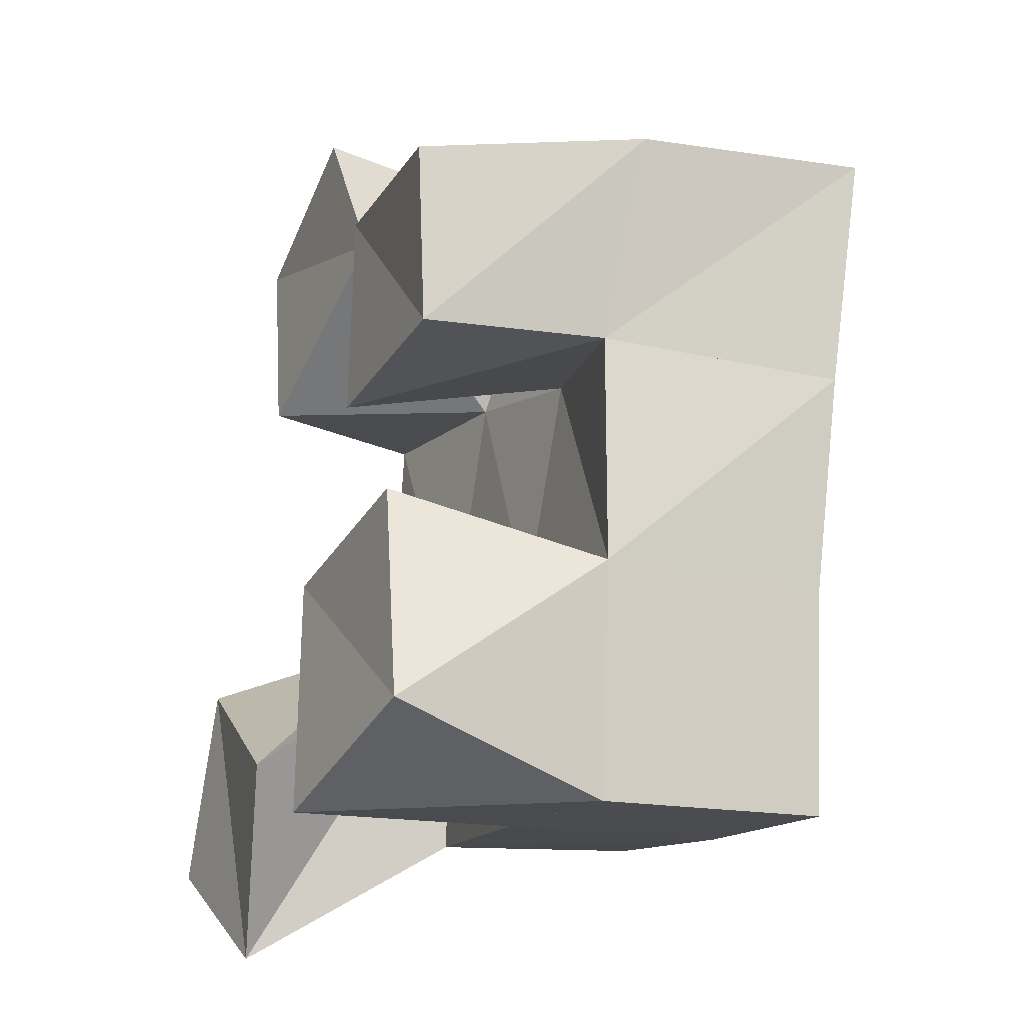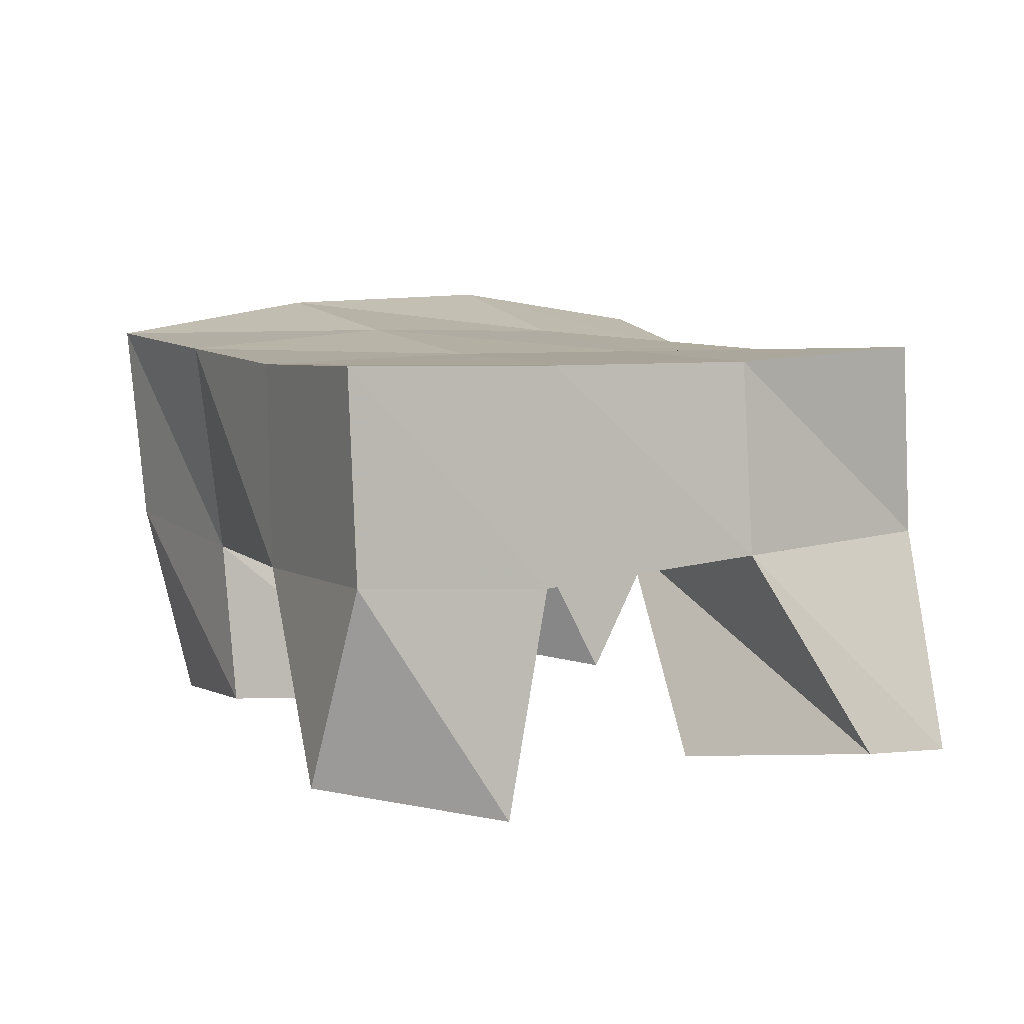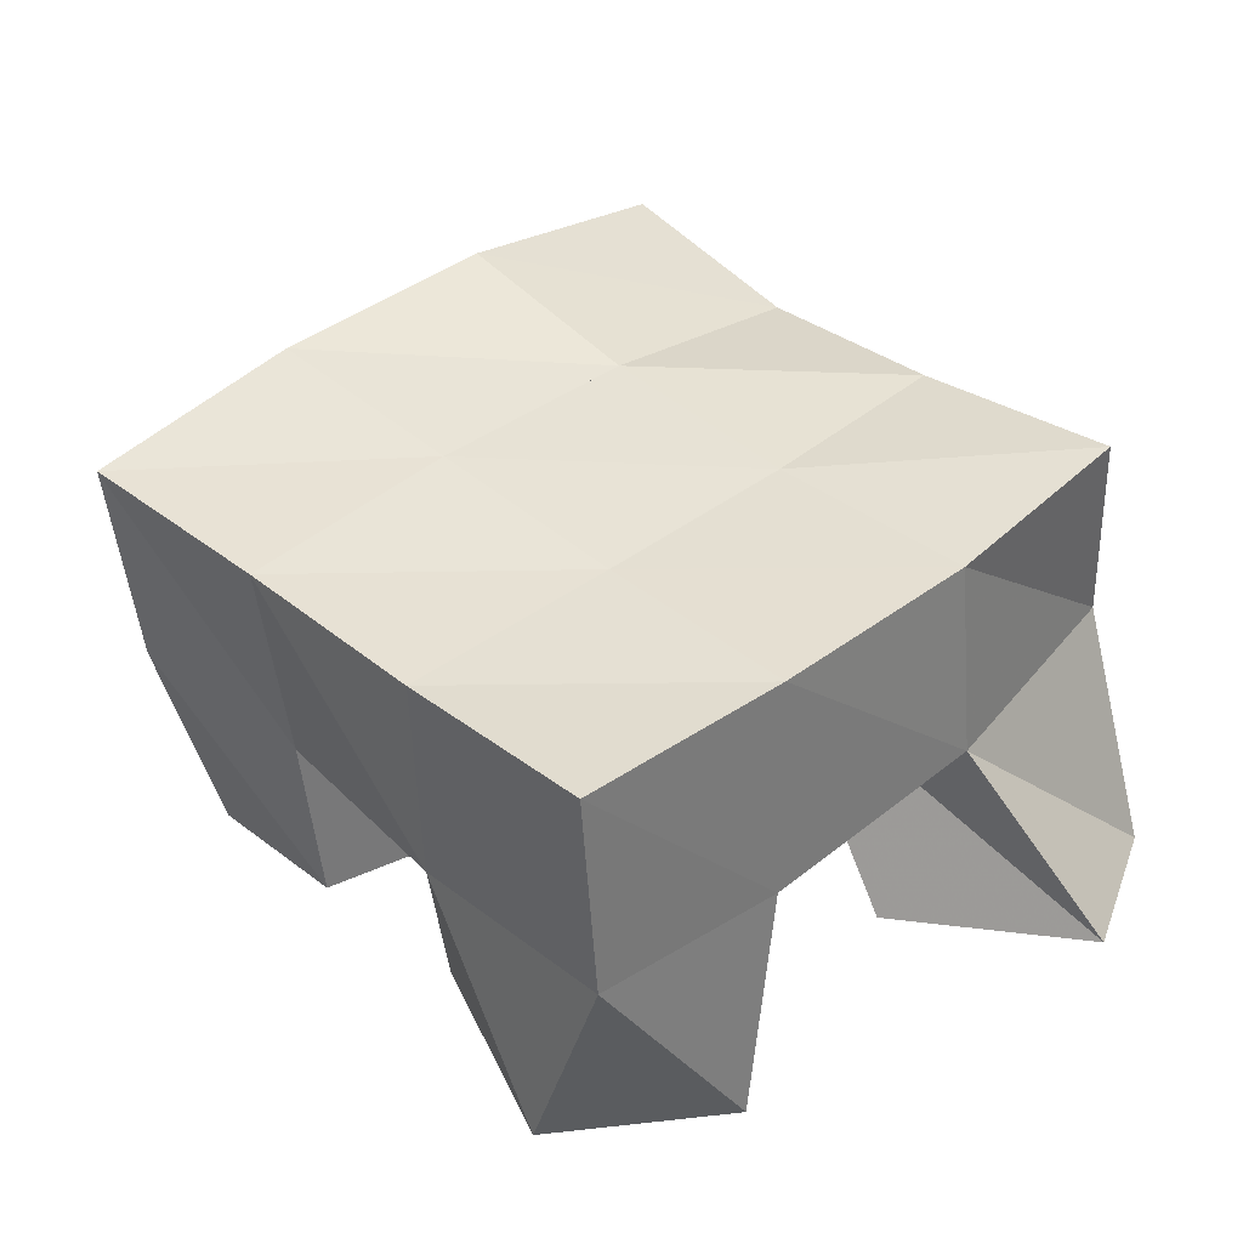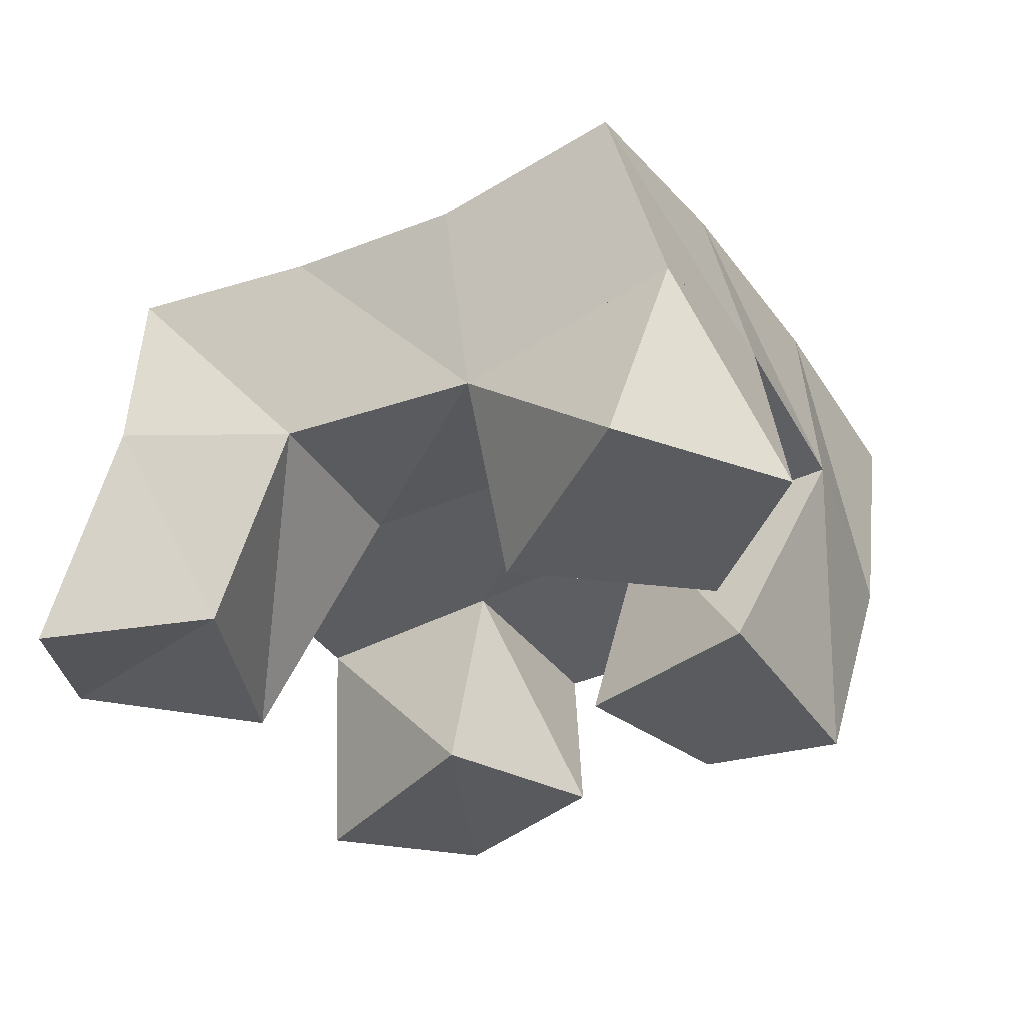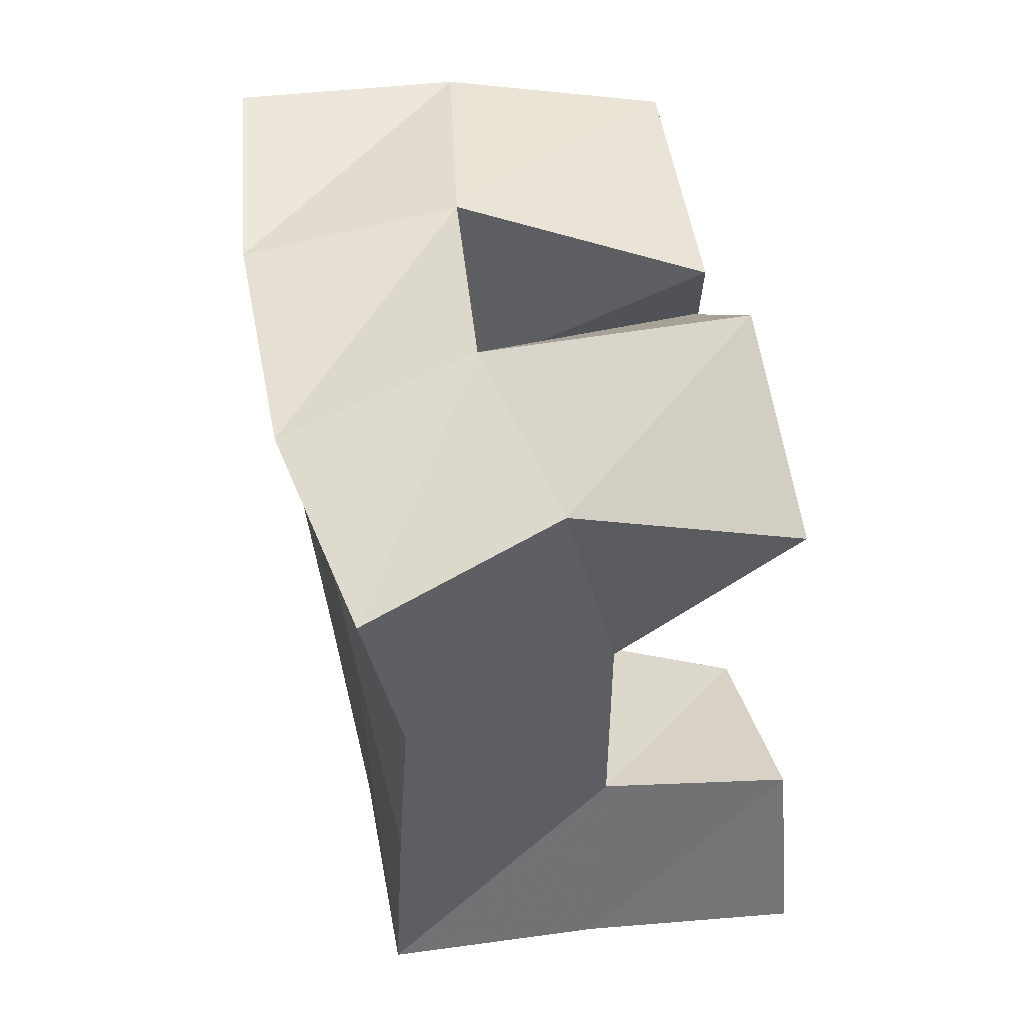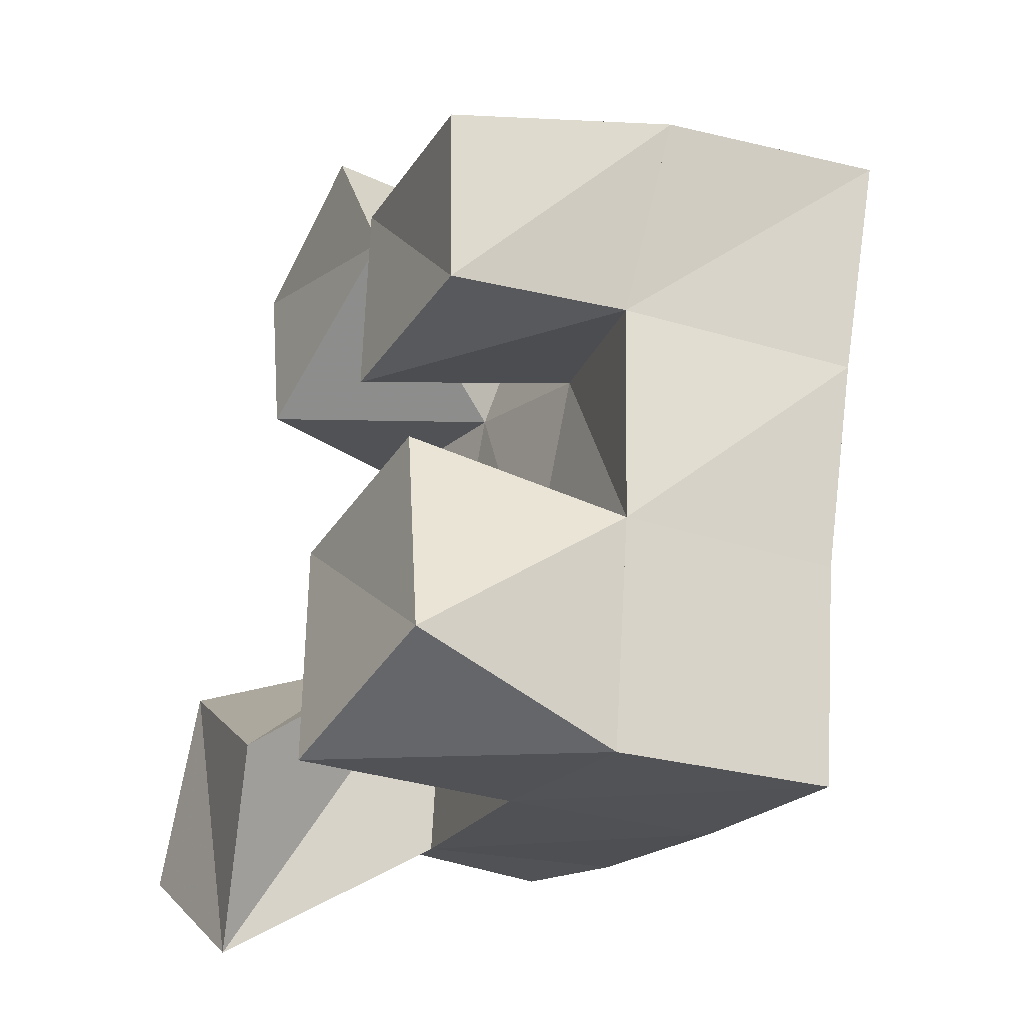
<metadata>
{"format":"obj","ext":"obj","renderer":"f3d","projection":"perspective","resolution":1024,"background":"white","views":[{"elev":-35.3,"azim":70.1,"up":"+Z"},{"elev":11.6,"azim":174.7,"up":"+Y"},{"elev":42.0,"azim":158.9,"up":"+Y"},{"elev":-37.8,"azim":-36.3,"up":"+Y"},{"elev":75.2,"azim":-101.3,"up":"+Z"},{"elev":-42.3,"azim":66.3,"up":"+Z"}]}
</metadata>
<code>
v 2.705 0.1023 -0.1751
v 2.709 0.1529 -0.15
v 2.732 0.1123 -0.2079
v 2.756 0.1546 -0.182
v 2.734 0.1 -0.1388
v 2.738 0.1444 -0.1152
v 2.771 0.1029 -0.1765
v 2.779 0.1477 -0.1367
v 2.836 0.1029 -0.1183
v 2.842 0.1529 -0.1039
v 2.882 0.1062 -0.1273
v 2.885 0.1465 -0.1233
v 2.842 0.1011 -0.06891
v 2.864 0.1544 -0.05557
v 2.896 0.1 -0.09159
v 2.907 0.1482 -0.08389
v 2.78 0.1 -0.08129
v 2.76 0.1398 -0.06894
v 2.832 0.1067 -0.06456
v 2.803 0.1476 -0.08423
v 2.767 0.1 -0.02526
v 2.779 0.1477 -0.016
v 2.814 0.1019 -0.01736
v 2.823 0.1575 -0.03503
v 2.818 0.1004 -0.2135
v 2.808 0.1524 -0.2025
v 2.863 0.1083 -0.2088
v 2.852 0.157 -0.2177
v 2.817 0.1 -0.1561
v 2.824 0.1508 -0.152
v 2.864 0.1049 -0.1594
v 2.871 0.1516 -0.1712
v 2.712 0.2007 -0.1522
v 2.758 0.2007 -0.1758
v 2.733 0.1941 -0.108
v 2.778 0.1976 -0.1307
v 2.75 0.188 -0.0652
v 2.796 0.1976 -0.08505
v 2.766 0.193 -0.02103
v 2.814 0.2031 -0.0407
v 2.805 0.2031 -0.1956
v 2.824 0.2001 -0.1504
v 2.843 0.2008 -0.1053
v 2.864 0.2034 -0.06061
v 2.853 0.2059 -0.2131
v 2.871 0.2005 -0.1685
v 2.89 0.1988 -0.1248
v 2.911 0.1975 -0.0801
f 1 2 4
f 3 1 4
f 2 6 8
f 4 2 8
f 6 5 7
f 8 6 7
f 5 1 3
f 7 5 3
f 8 7 3
f 4 8 3
f 2 1 5
f 6 2 5
f 9 10 12
f 11 9 12
f 10 14 16
f 12 10 16
f 14 13 15
f 16 14 15
f 13 9 11
f 15 13 11
f 16 15 11
f 12 16 11
f 10 9 13
f 14 10 13
f 17 18 20
f 19 17 20
f 18 22 24
f 20 18 24
f 22 21 23
f 24 22 23
f 21 17 19
f 23 21 19
f 24 23 19
f 20 24 19
f 18 17 21
f 22 18 21
f 25 26 28
f 27 25 28
f 26 30 32
f 28 26 32
f 30 29 31
f 32 30 31
f 29 25 27
f 31 29 27
f 32 31 27
f 28 32 27
f 26 25 29
f 30 26 29
f 2 33 34
f 4 2 34
f 33 35 36
f 34 33 36
f 35 6 8
f 36 35 8
f 6 2 4
f 8 6 4
f 36 8 4
f 34 36 4
f 33 2 6
f 35 33 6
f 6 35 36
f 8 6 36
f 35 37 38
f 36 35 38
f 37 18 20
f 38 37 20
f 18 6 8
f 20 18 8
f 38 20 8
f 36 38 8
f 35 6 18
f 37 35 18
f 18 37 38
f 20 18 38
f 37 39 40
f 38 37 40
f 39 22 24
f 40 39 24
f 22 18 20
f 24 22 20
f 40 24 20
f 38 40 20
f 37 18 22
f 39 37 22
f 4 34 41
f 26 4 41
f 34 36 42
f 41 34 42
f 36 8 30
f 42 36 30
f 8 4 26
f 30 8 26
f 42 30 26
f 41 42 26
f 34 4 8
f 36 34 8
f 8 36 42
f 30 8 42
f 36 38 43
f 42 36 43
f 38 20 10
f 43 38 10
f 20 8 30
f 10 20 30
f 43 10 30
f 42 43 30
f 36 8 20
f 38 36 20
f 20 38 43
f 10 20 43
f 38 40 44
f 43 38 44
f 40 24 14
f 44 40 14
f 24 20 10
f 14 24 10
f 44 14 10
f 43 44 10
f 38 20 24
f 40 38 24
f 26 41 45
f 28 26 45
f 41 42 46
f 45 41 46
f 42 30 32
f 46 42 32
f 30 26 28
f 32 30 28
f 46 32 28
f 45 46 28
f 41 26 30
f 42 41 30
f 30 42 46
f 32 30 46
f 42 43 47
f 46 42 47
f 43 10 12
f 47 43 12
f 10 30 32
f 12 10 32
f 47 12 32
f 46 47 32
f 42 30 10
f 43 42 10
f 10 43 47
f 12 10 47
f 43 44 48
f 47 43 48
f 44 14 16
f 48 44 16
f 14 10 12
f 16 14 12
f 48 16 12
f 47 48 12
f 43 10 14
f 44 43 14

</code>
